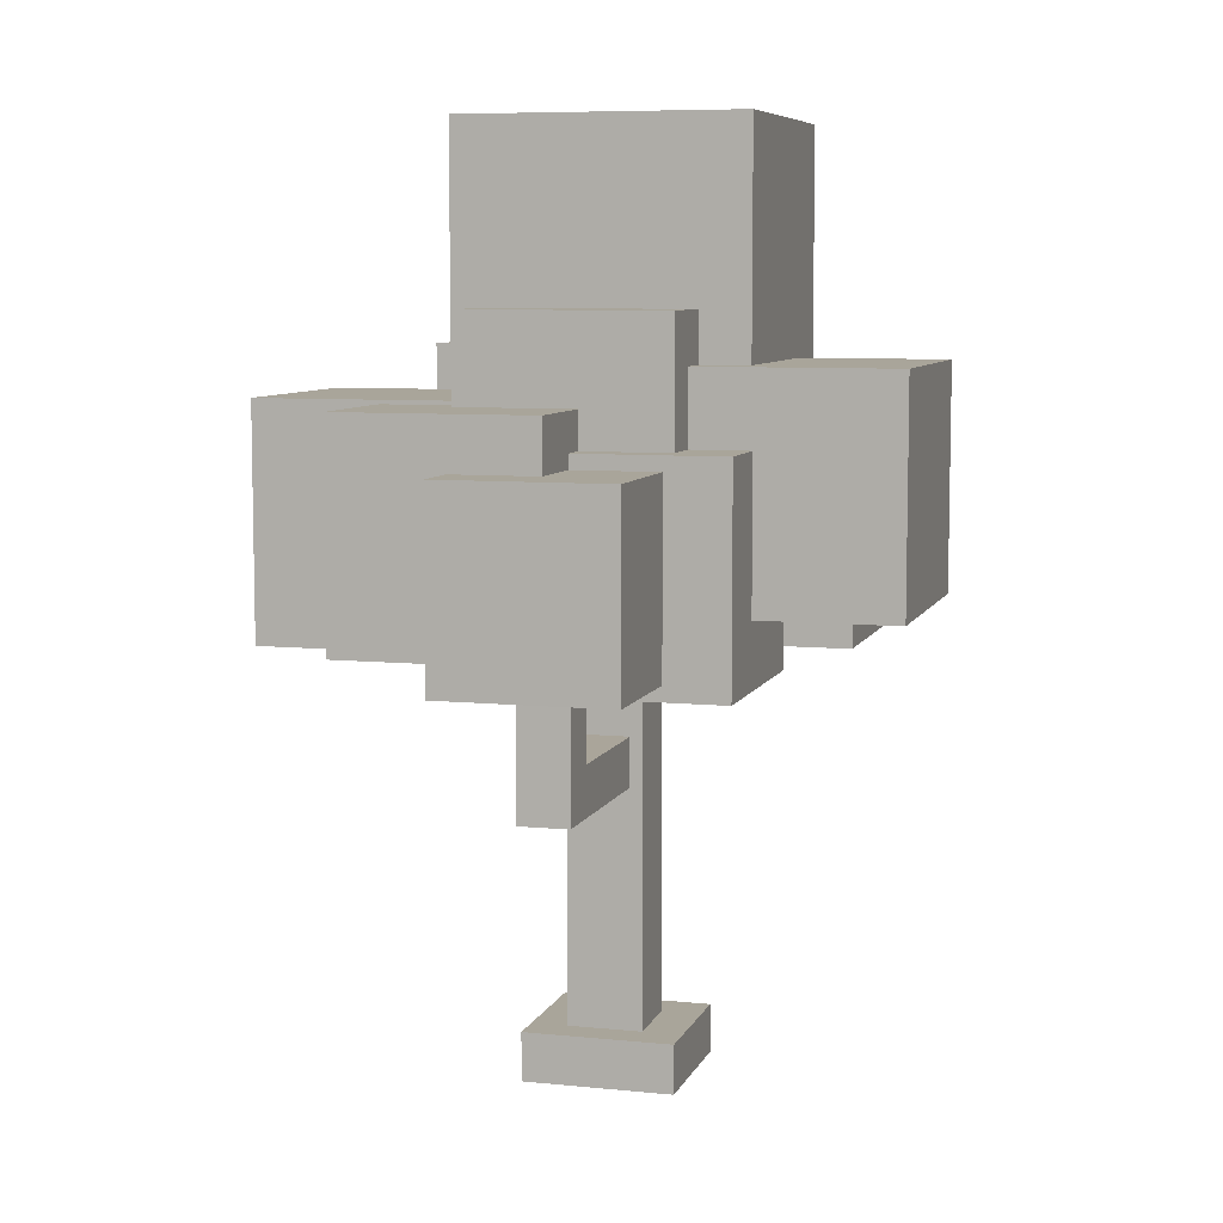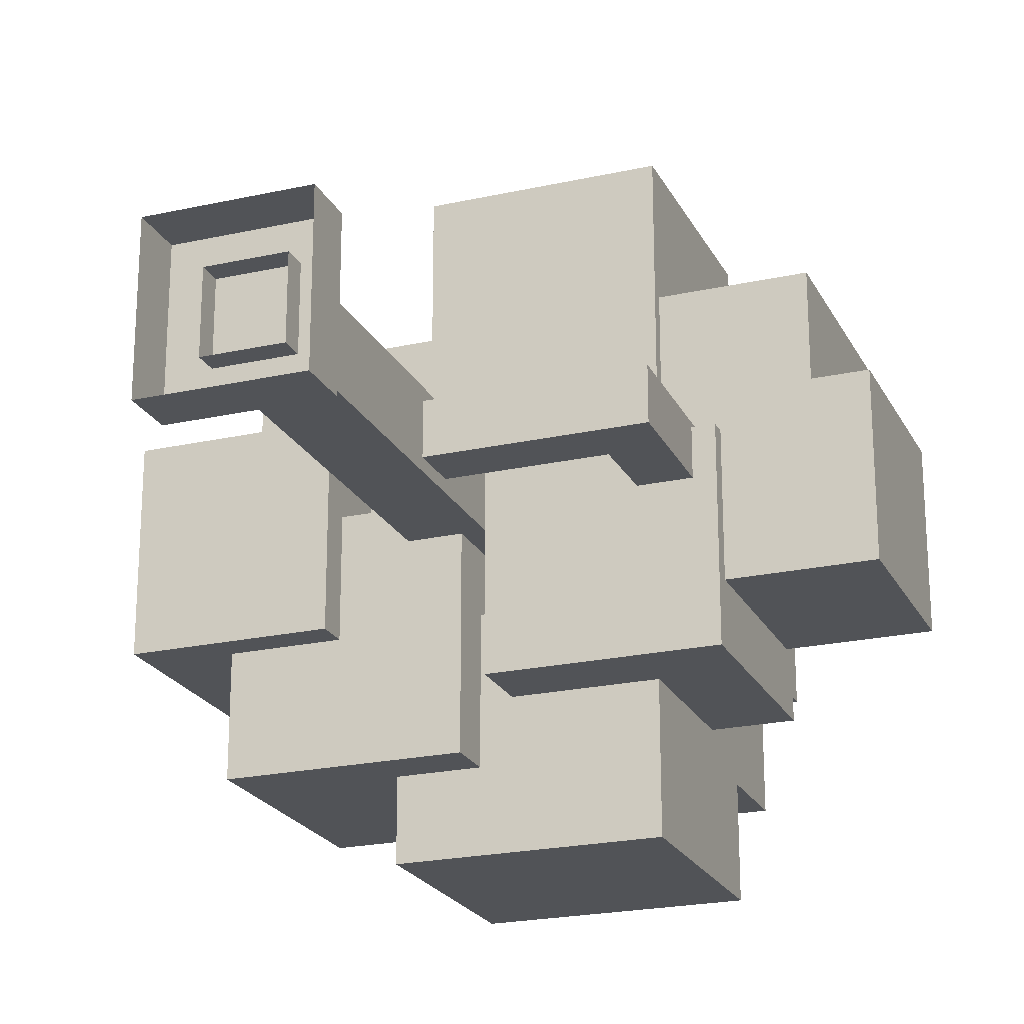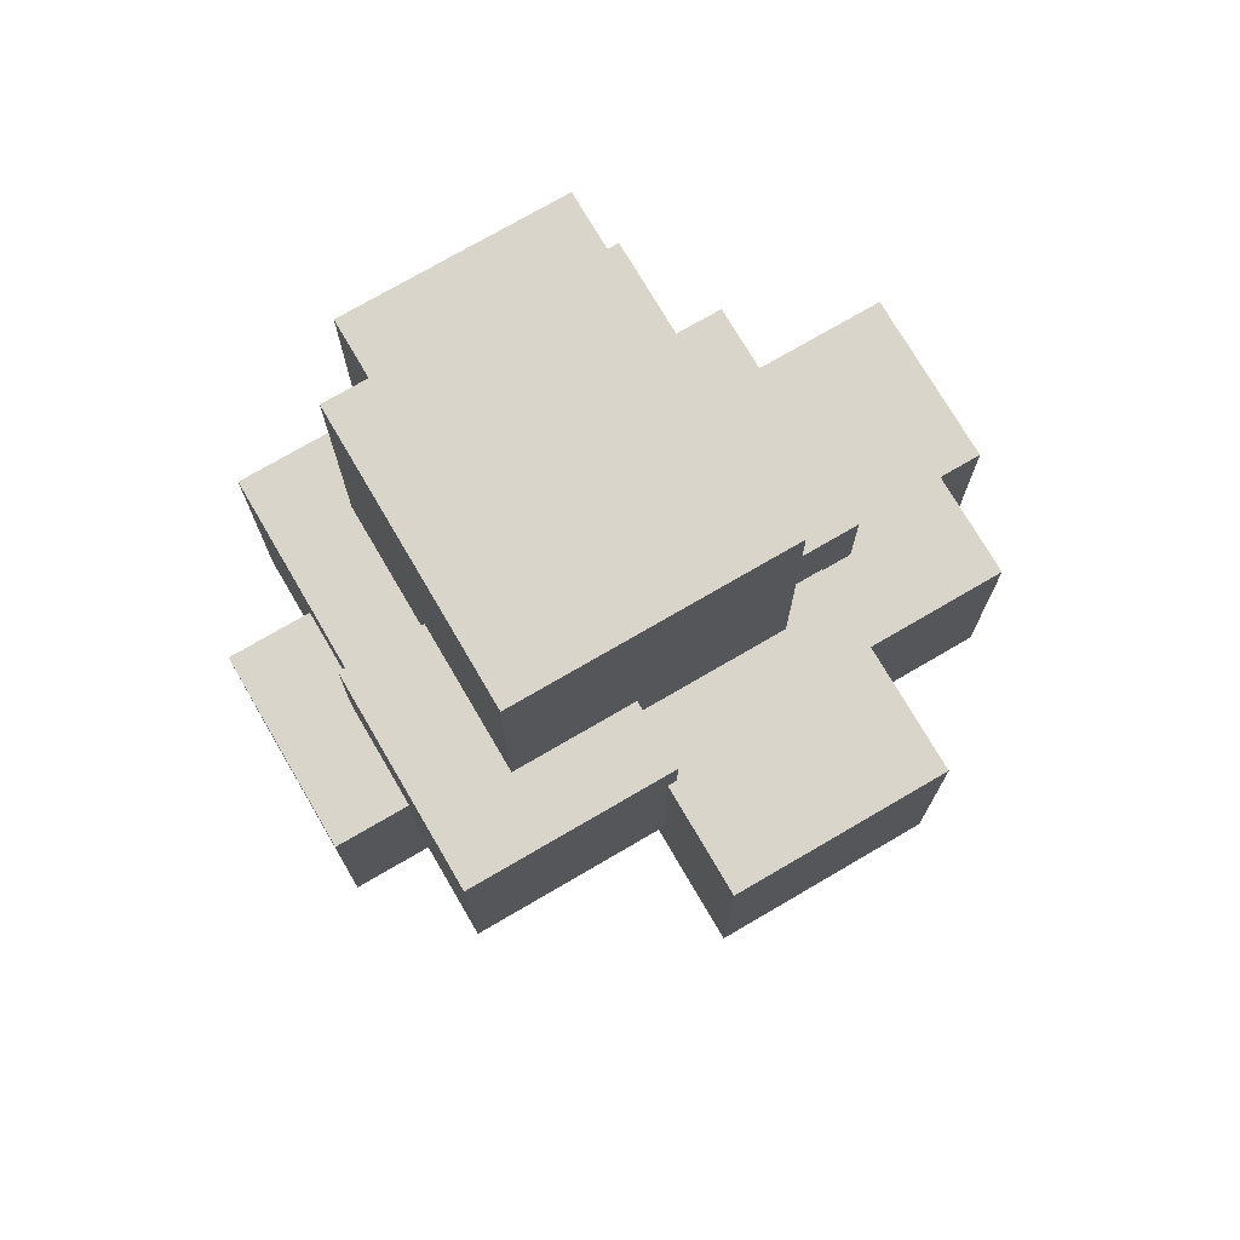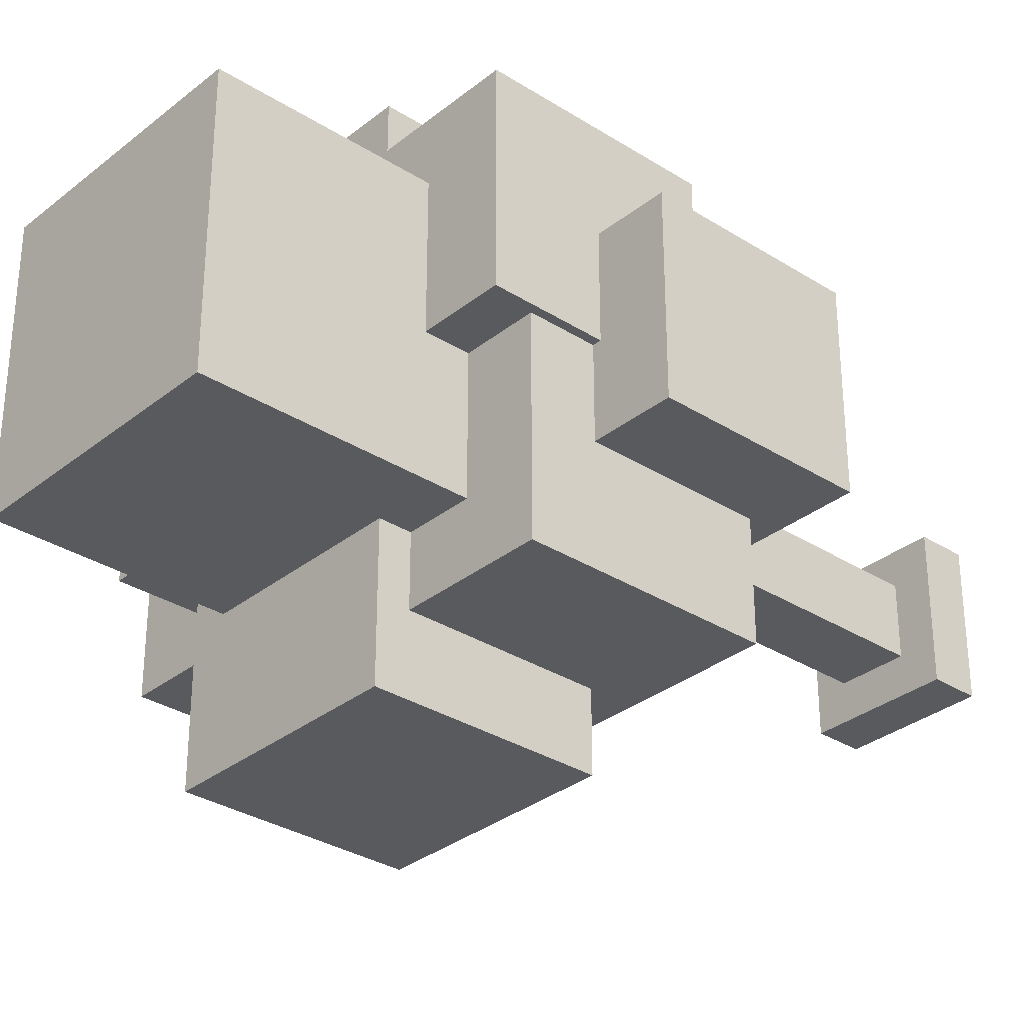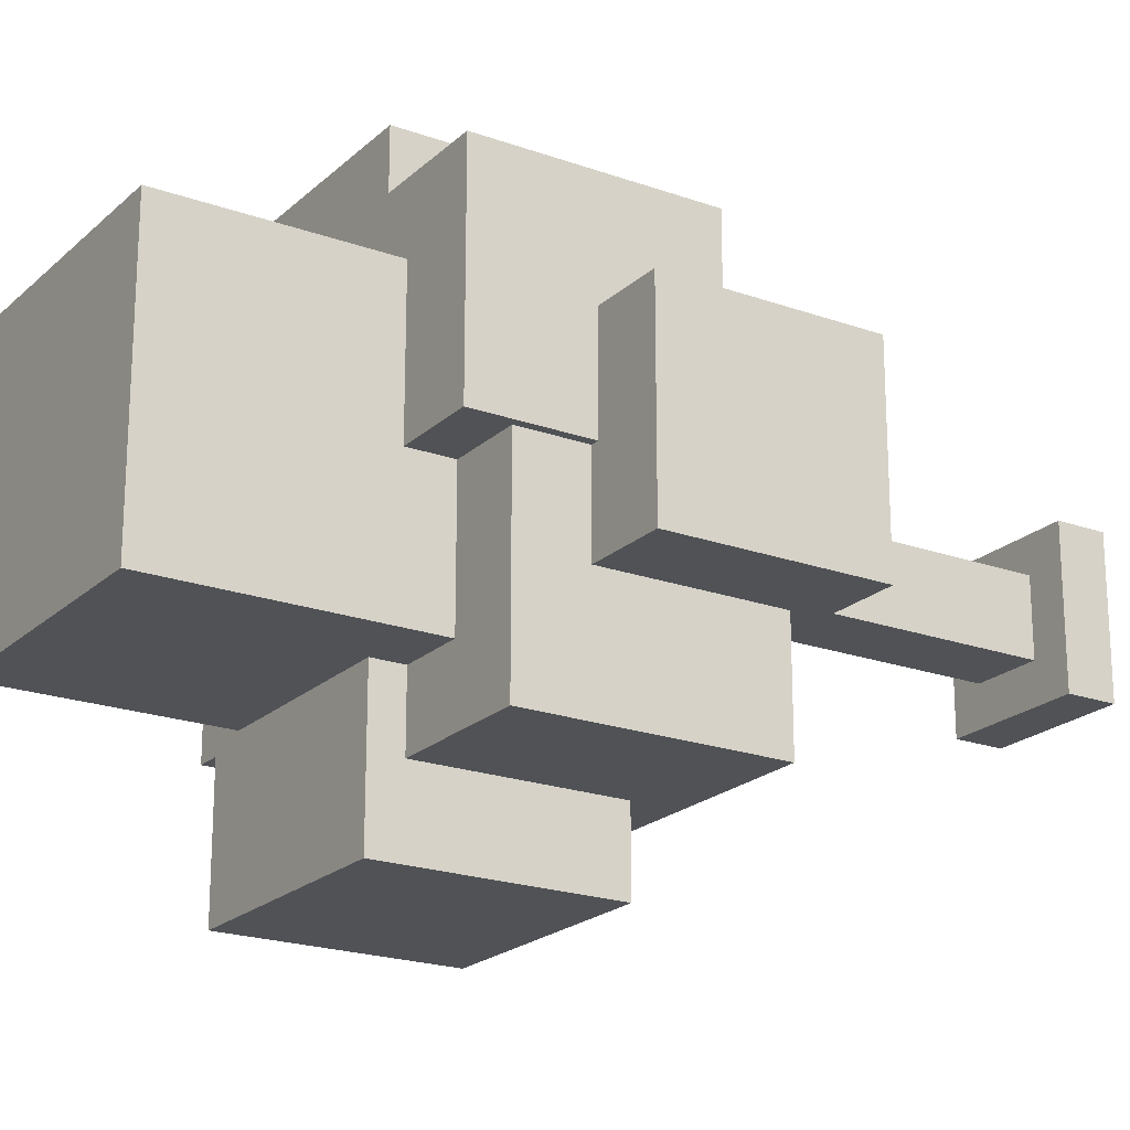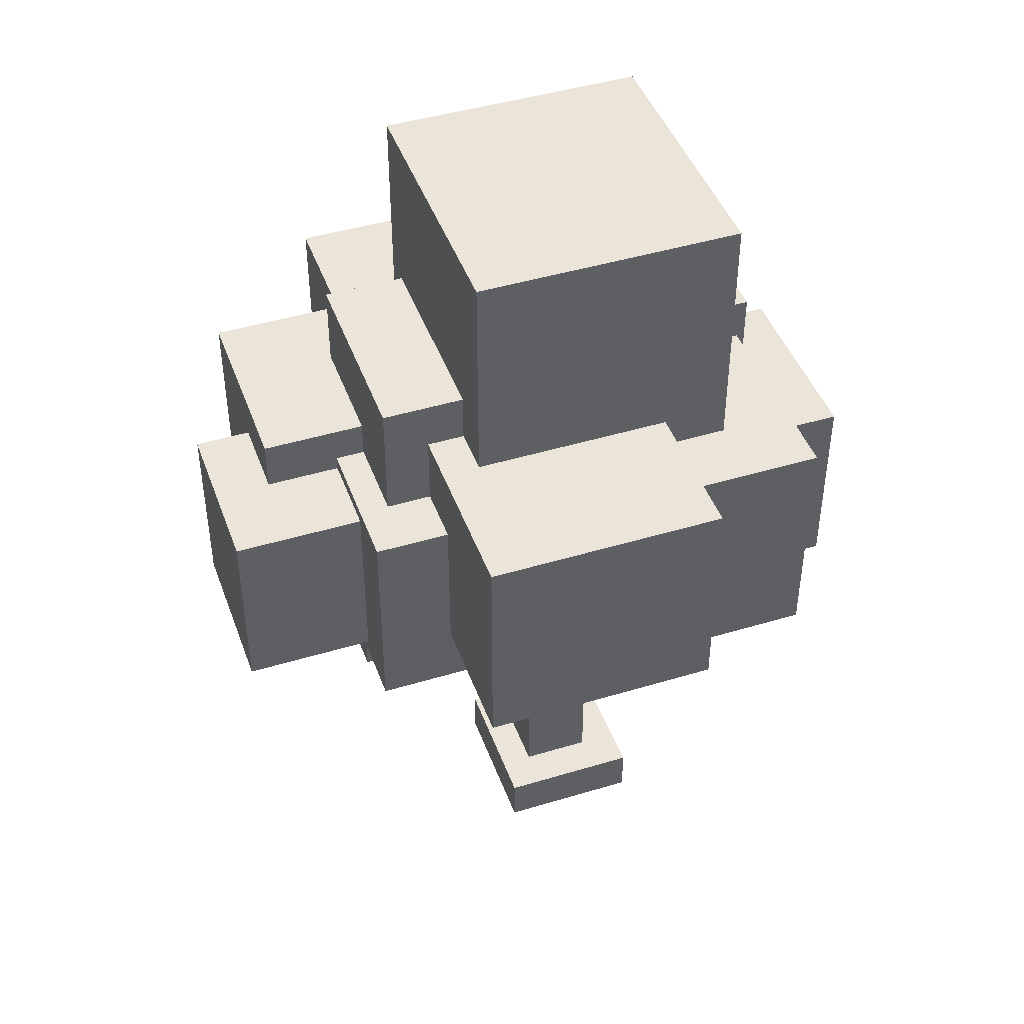
<metadata>
{"format":"obj","ext":"obj","renderer":"f3d","projection":"perspective","resolution":1024,"background":"white","views":[{"elev":7.5,"azim":106.0,"up":"+Y"},{"elev":-22.2,"azim":21.1,"up":"+Z"},{"elev":74.4,"azim":-30.3,"up":"+Y"},{"elev":-31.8,"azim":-131.8,"up":"+Z"},{"elev":-21.0,"azim":-122.7,"up":"+Z"},{"elev":44.7,"azim":160.6,"up":"+Y"}]}
</metadata>
<code>
v -0.7541 -0.01294 0.5164
v 0.1241 -0.01294 0.5164
v -0.7541 -0.01294 -0.4113
v 0.1241 -0.01294 -0.4113
v 0.1241 0.2867 0.5164
v -0.7541 0.2867 0.5164
v -0.7541 0.2867 -0.4113
v 0.1241 0.2867 -0.4113
v -0.5124 0.1555 0.2943
v -0.07767 0.1555 0.2943
v -0.5124 0.1555 -0.1649
v -0.07767 0.1555 -0.1649
v -0.07767 3.555 0.2943
v -0.5124 3.555 0.2943
v -0.5124 3.555 -0.1649
v -0.07767 3.555 -0.1649
v 0.8715 2.633 0.4855
v -0.4072 2.633 0.4855
v -0.4072 2.633 1.836
v 0.8715 2.633 1.836
v 0.8715 4.027 0.4855
v -0.4072 4.027 0.4855
v -0.4072 4.027 1.836
v 0.8715 4.027 1.836
v -1.581 2.96 1.18
v -0.3526 2.96 1.18
v -0.3526 2.96 -0.1182
v -1.581 2.96 -0.1182
v -1.581 4.3 1.18
v -0.3526 4.3 1.18
v -0.3526 4.3 -0.1182
v -1.581 4.3 -0.1182
v -0.6757 2.87 -0.5249
v 0.7726 2.87 -0.5249
v 0.7726 2.87 -1.836
v -0.6757 2.87 -1.836
v -0.6757 4.223 -0.5249
v 0.7726 4.223 -0.5249
v 0.7726 4.223 -1.836
v -0.6757 4.223 -1.836
v -1.529 2.592 0.02891
v -0.2096 2.592 0.02891
v -0.2096 2.592 -1.365
v -1.529 2.592 -1.365
v -1.529 4.031 0.02891
v -0.2096 4.031 0.02891
v -0.2096 4.031 -1.365
v -1.529 4.031 -1.365
v -1.08 3.811 0.7744
v 0.5435 3.811 0.7744
v 0.5435 3.811 -0.9408
v -1.08 3.811 -0.9408
v -1.08 5.582 0.7744
v 0.5435 5.582 0.7744
v 0.5435 5.582 -0.9408
v -1.08 5.582 -0.9408
v -0.2628 3.17 -0.6465
v -0.2628 3.17 0.5948
v 1.048 3.17 0.5948
v 1.048 3.17 -0.6465
v -0.2628 4.524 -0.6465
v -0.2628 4.524 0.5948
v 1.048 4.524 0.5948
v 1.048 4.524 -0.6465
v -2.022 2.409 0.5168
v -0.9007 2.409 0.5168
v -0.9007 2.409 -0.6674
v -2.022 2.409 -0.6674
v -2.022 3.631 0.5168
v -0.9007 3.631 0.5168
v -0.9007 3.631 -0.6674
v -2.022 3.631 -0.6674
v -0.3445 2.046 0.2186
v -0.3445 1.744 0.2186
v -0.3445 2.046 -0.08917
v -0.3445 1.744 -0.08917
v 1.112 1.743 0.2186
v 0.8012 2.044 0.2186
v 0.8012 2.044 -0.08917
v 1.112 1.743 -0.08917
v 0.8053 2.795 0.2186
v 1.097 2.795 0.2186
v 0.8053 2.795 -0.08917
v 1.097 2.795 -0.08917
v 0.9345 2.571 -0.6287
v 0.9345 2.571 0.4006
v 2.022 2.571 0.4006
v 2.022 2.571 -0.6287
v 0.9345 3.693 -0.6287
v 0.9345 3.693 0.4006
v 2.022 3.693 0.4006
v 2.022 3.693 -0.6287
v -0.03148 2.479 -1.003
v -0.03148 2.479 0.1892
v 1.228 2.479 0.1892
v 1.228 2.479 -1.003
v -0.03148 3.78 -1.003
v -0.03148 3.78 0.1892
v 1.228 3.78 0.1892
v 1.228 3.78 -1.003
v 0.4226 2.703 -0.1172
v 0.4226 2.703 1.075
v 1.682 2.703 1.075
v 1.682 2.703 -0.1172
v 0.4226 4.003 -0.1172
v 0.4226 4.003 1.075
v 1.682 4.003 1.075
v 1.682 4.003 -0.1172
f 1 2 5 6
f 7 8 4 3
f 2 4 8 5
f 3 1 6 7
f 5 8 7 6
f 9 10 13 14
f 15 16 12 11
f 10 12 16 13
f 11 9 14 15
f 21 22 23 24
f 19 18 17 20
f 17 18 22 21
f 18 19 23 22
f 19 20 24 23
f 20 17 21 24
f 29 30 31 32
f 27 26 25 28
f 25 26 30 29
f 26 27 31 30
f 27 28 32 31
f 28 25 29 32
f 37 38 39 40
f 35 34 33 36
f 33 34 38 37
f 34 35 39 38
f 35 36 40 39
f 36 33 37 40
f 45 46 47 48
f 43 42 41 44
f 41 42 46 45
f 42 43 47 46
f 43 44 48 47
f 44 41 45 48
f 53 54 55 56
f 51 50 49 52
f 49 50 54 53
f 50 51 55 54
f 51 52 56 55
f 52 49 53 56
f 61 62 63 64
f 59 58 57 60
f 57 58 62 61
f 58 59 63 62
f 59 60 64 63
f 60 57 61 64
f 69 70 71 72
f 67 66 65 68
f 65 66 70 69
f 66 67 71 70
f 67 68 72 71
f 68 65 69 72
f 73 74 77 78
f 79 80 76 75
f 74 76 80 77
f 75 73 78 79
f 81 78 77 82
f 79 83 84 80
f 82 77 80 84
f 83 79 78 81
f 89 90 91 92
f 87 86 85 88
f 85 86 90 89
f 86 87 91 90
f 87 88 92 91
f 88 85 89 92
f 97 98 99 100
f 95 94 93 96
f 93 94 98 97
f 94 95 99 98
f 95 96 100 99
f 96 93 97 100
f 105 106 107 108
f 103 102 101 104
f 101 102 106 105
f 102 103 107 106
f 103 104 108 107
f 104 101 105 108

</code>
